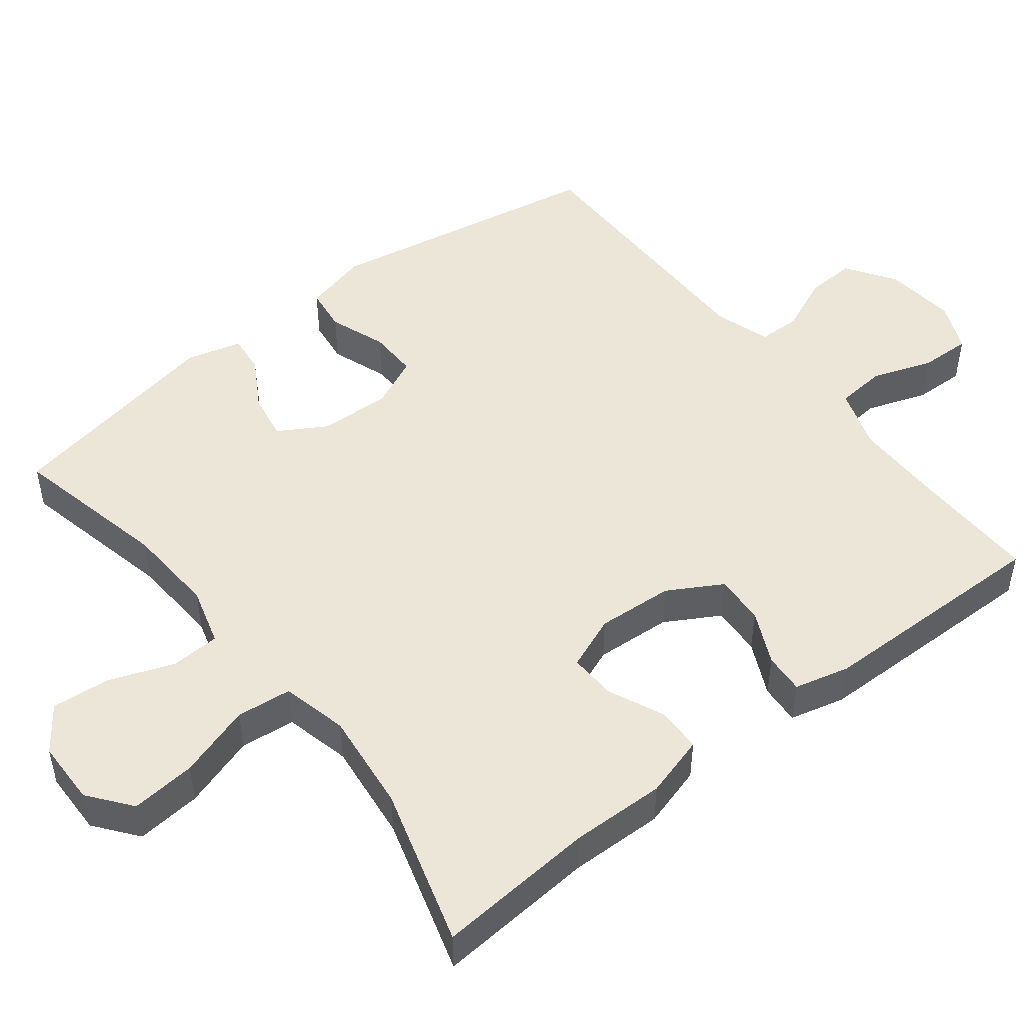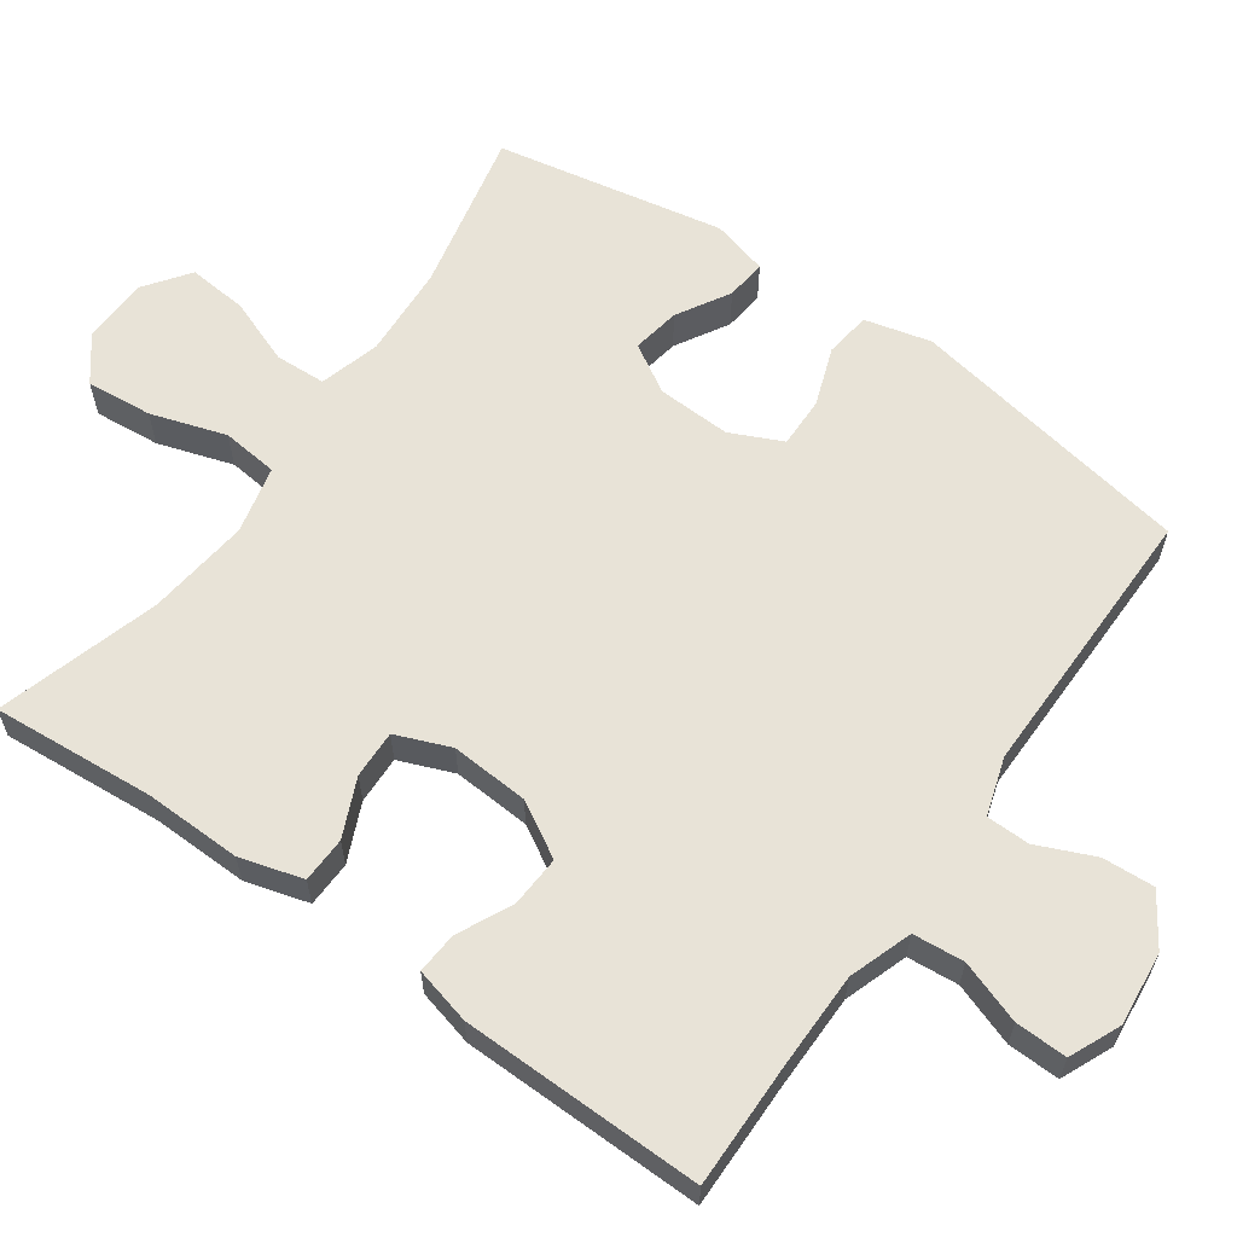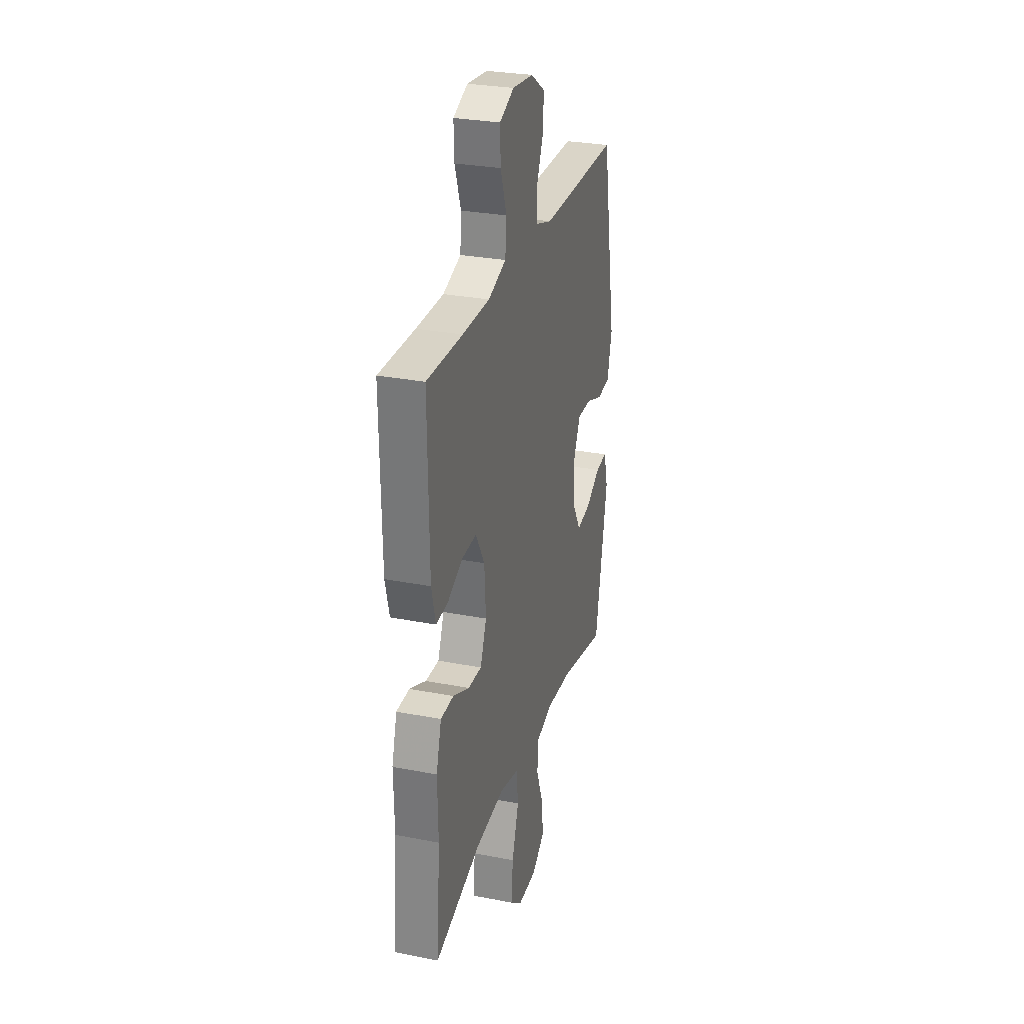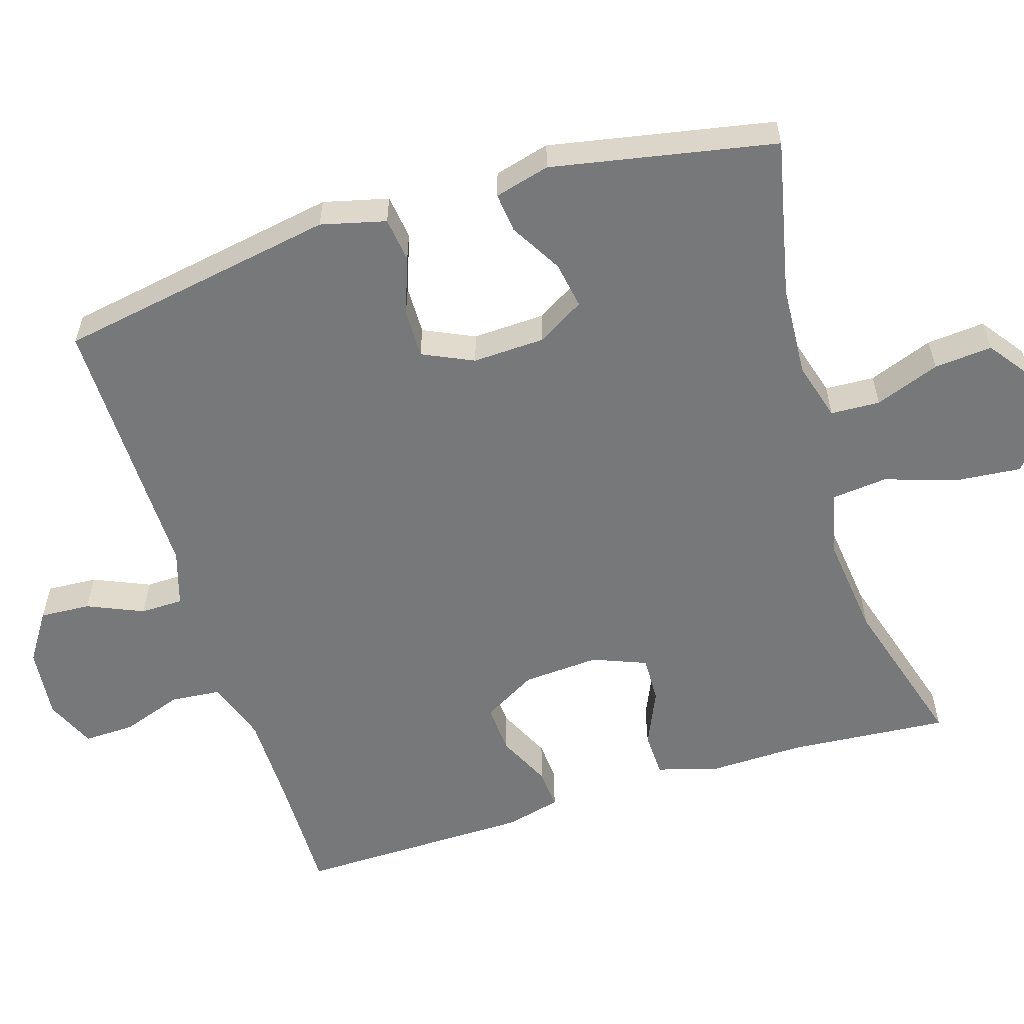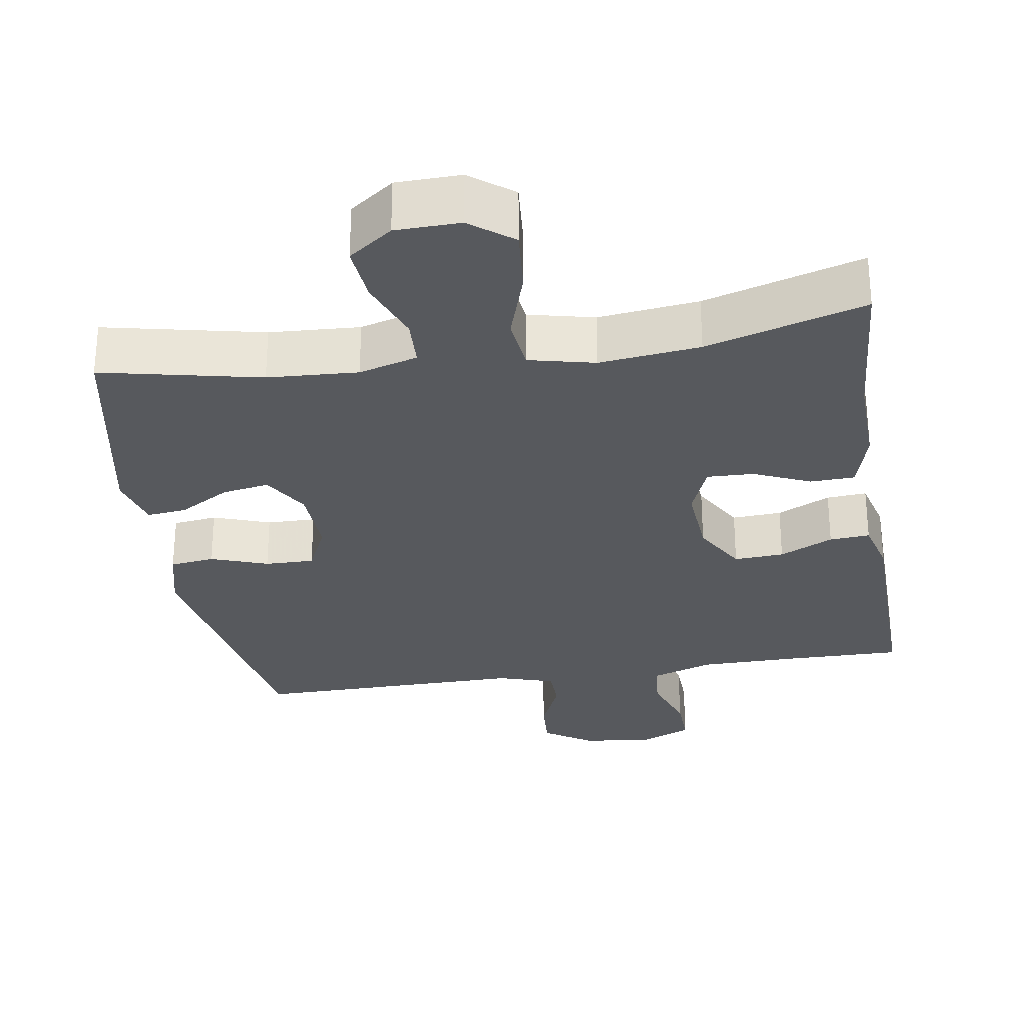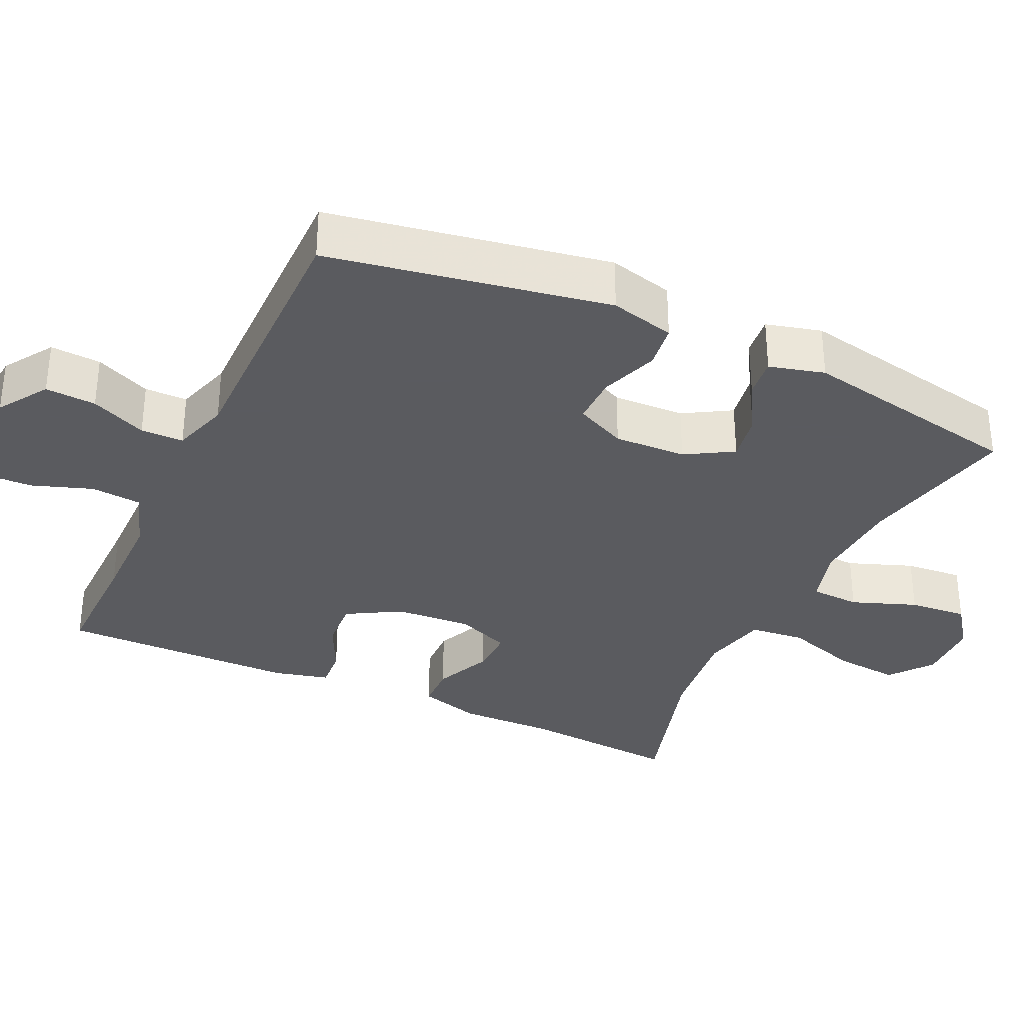
<metadata>
{"format":"obj","ext":"obj","renderer":"f3d","projection":"perspective","resolution":1024,"background":"white","views":[{"elev":48.6,"azim":-128.2,"up":"+Y"},{"elev":61.6,"azim":-54.8,"up":"+Y"},{"elev":28.7,"azim":-73.7,"up":"+Z"},{"elev":-57.4,"azim":107.2,"up":"+Y"},{"elev":-29.1,"azim":-170.9,"up":"+Y"},{"elev":-33.5,"azim":64.9,"up":"+Y"}]}
</metadata>
<code>
v 0.5 0.07 0.5
v 0.568 0.07 0.119
v 0.546 0.07 0.031
v 0.485 0.07 0.023
v 0.407 0.07 0.051
v 0.34 0.07 0.052
v 0.308 0.07 -0.017
v 0.312 0.07 -0.115
v 0.35 0.07 -0.179
v 0.414 0.07 -0.168
v 0.484 0.07 -0.127
v 0.538 0.07 -0.121
v 0.558 0.07 -0.196
v 0.5 0.07 -0.5
v 0.283 0.07 -0.453
v 0.16 0.07 -0.446
v 0.08 0.07 -0.469
v 0.077 0.07 -0.536
v 0.11 0.07 -0.624
v 0.117 0.07 -0.703
v 0.057 0.07 -0.747
v -0.031 0.07 -0.749
v -0.089 0.07 -0.704
v -0.081 0.07 -0.616
v -0.049 0.07 -0.516
v -0.057 0.07 -0.441
v -0.147 0.07 -0.42
v -0.284 0.07 -0.436
v -0.5 0.07 -0.5
v -0.483 0.07 -0.283
v -0.486 0.07 -0.154
v -0.462 0.07 -0.07
v -0.401 0.07 -0.068
v -0.324 0.07 -0.102
v -0.26 0.07 -0.104
v -0.231 0.07 -0.031
v -0.238 0.07 0.073
v -0.28 0.07 0.146
v -0.348 0.07 0.142
v -0.421 0.07 0.107
v -0.476 0.07 0.103
v -0.495 0.07 0.178
v -0.5 0.07 0.5
v -0.333 0.07 0.498
v -0.205 0.07 0.499
v -0.121 0.07 0.528
v -0.115 0.07 0.596
v -0.144 0.07 0.679
v -0.146 0.07 0.748
v -0.078 0.07 0.778
v 0.02 0.07 0.768
v 0.087 0.07 0.724
v 0.083 0.07 0.655
v 0.05 0.07 0.579
v 0.051 0.07 0.521
v 0.128 0.07 0.497
v 0.25 0.07 0.498
v 0.5 0 0.5
v 0.568 0 0.119
v 0.546 0 0.031
v 0.485 0 0.023
v 0.407 0 0.051
v 0.34 0 0.052
v 0.308 0 -0.017
v 0.312 0 -0.115
v 0.35 0 -0.179
v 0.414 0 -0.168
v 0.484 0 -0.127
v 0.538 0 -0.121
v 0.558 0 -0.196
v 0.5 0 -0.5
v 0.283 0 -0.453
v 0.16 0 -0.446
v 0.08 0 -0.469
v 0.077 0 -0.536
v 0.11 0 -0.624
v 0.117 0 -0.703
v 0.057 0 -0.747
v -0.031 0 -0.749
v -0.089 0 -0.704
v -0.081 0 -0.616
v -0.049 0 -0.516
v -0.057 0 -0.441
v -0.147 0 -0.42
v -0.284 0 -0.436
v -0.5 0 -0.5
v -0.483 0 -0.283
v -0.486 0 -0.154
v -0.462 0 -0.07
v -0.401 0 -0.068
v -0.324 0 -0.102
v -0.26 0 -0.104
v -0.231 0 -0.031
v -0.238 0 0.073
v -0.28 0 0.146
v -0.348 0 0.142
v -0.421 0 0.107
v -0.476 0 0.103
v -0.495 0 0.178
v -0.5 0 0.5
v -0.333 0 0.498
v -0.205 0 0.499
v -0.121 0 0.528
v -0.115 0 0.596
v -0.144 0 0.679
v -0.146 0 0.748
v -0.078 0 0.778
v 0.02 0 0.768
v 0.087 0 0.724
v 0.083 0 0.655
v 0.05 0 0.579
v 0.051 0 0.521
v 0.128 0 0.497
v 0.25 0 0.498
f 56 57 1 2
f 55 56 2 3
f 51 52 53 54
f 51 54 55
f 50 51 55
f 47 48 49 50
f 46 47 50 55
f 45 46 55 3
f 41 42 43 44
f 39 40 41 44
f 38 39 44 45
f 37 38 45
f 36 37 45
f 31 32 33 34
f 30 31 34 35
f 28 29 30 35
f 27 28 35 36
f 22 23 24 25
f 20 21 22 25
f 18 19 20 25
f 17 18 25 26
f 16 17 26 27
f 12 13 14 15
f 10 11 12 15
f 9 10 15 16
f 8 9 16 27
f 45 3 4 5
f 45 5 6
f 36 45 6 7
f 7 8 27 36
f 59 58 114 113
f 60 59 113 112
f 111 110 109 108
f 112 111 108
f 112 108 107
f 107 106 105 104
f 112 107 104 103
f 60 112 103 102
f 101 100 99 98
f 101 98 97 96
f 102 101 96 95
f 102 95 94
f 102 94 93
f 91 90 89 88
f 92 91 88 87
f 92 87 86 85
f 93 92 85 84
f 82 81 80 79
f 82 79 78 77
f 82 77 76 75
f 83 82 75 74
f 84 83 74 73
f 72 71 70 69
f 72 69 68 67
f 73 72 67 66
f 84 73 66 65
f 62 61 60 102
f 63 62 102
f 64 63 102 93
f 93 84 65 64
f 1 58 59 2
f 2 59 60 3
f 3 60 61 4
f 4 61 62 5
f 5 62 63 6
f 6 63 64 7
f 7 64 65 8
f 8 65 66 9
f 9 66 67 10
f 10 67 68 11
f 11 68 69 12
f 12 69 70 13
f 13 70 71 14
f 14 71 72 15
f 15 72 73 16
f 16 73 74 17
f 17 74 75 18
f 18 75 76 19
f 19 76 77 20
f 20 77 78 21
f 21 78 79 22
f 22 79 80 23
f 23 80 81 24
f 24 81 82 25
f 25 82 83 26
f 26 83 84 27
f 27 84 85 28
f 28 85 86 29
f 29 86 87 30
f 30 87 88 31
f 31 88 89 32
f 32 89 90 33
f 33 90 91 34
f 34 91 92 35
f 35 92 93 36
f 36 93 94 37
f 37 94 95 38
f 38 95 96 39
f 39 96 97 40
f 40 97 98 41
f 41 98 99 42
f 42 99 100 43
f 43 100 101 44
f 44 101 102 45
f 45 102 103 46
f 46 103 104 47
f 47 104 105 48
f 48 105 106 49
f 49 106 107 50
f 50 107 108 51
f 51 108 109 52
f 52 109 110 53
f 53 110 111 54
f 54 111 112 55
f 55 112 113 56
f 56 113 114 57
f 57 114 58 1

</code>
